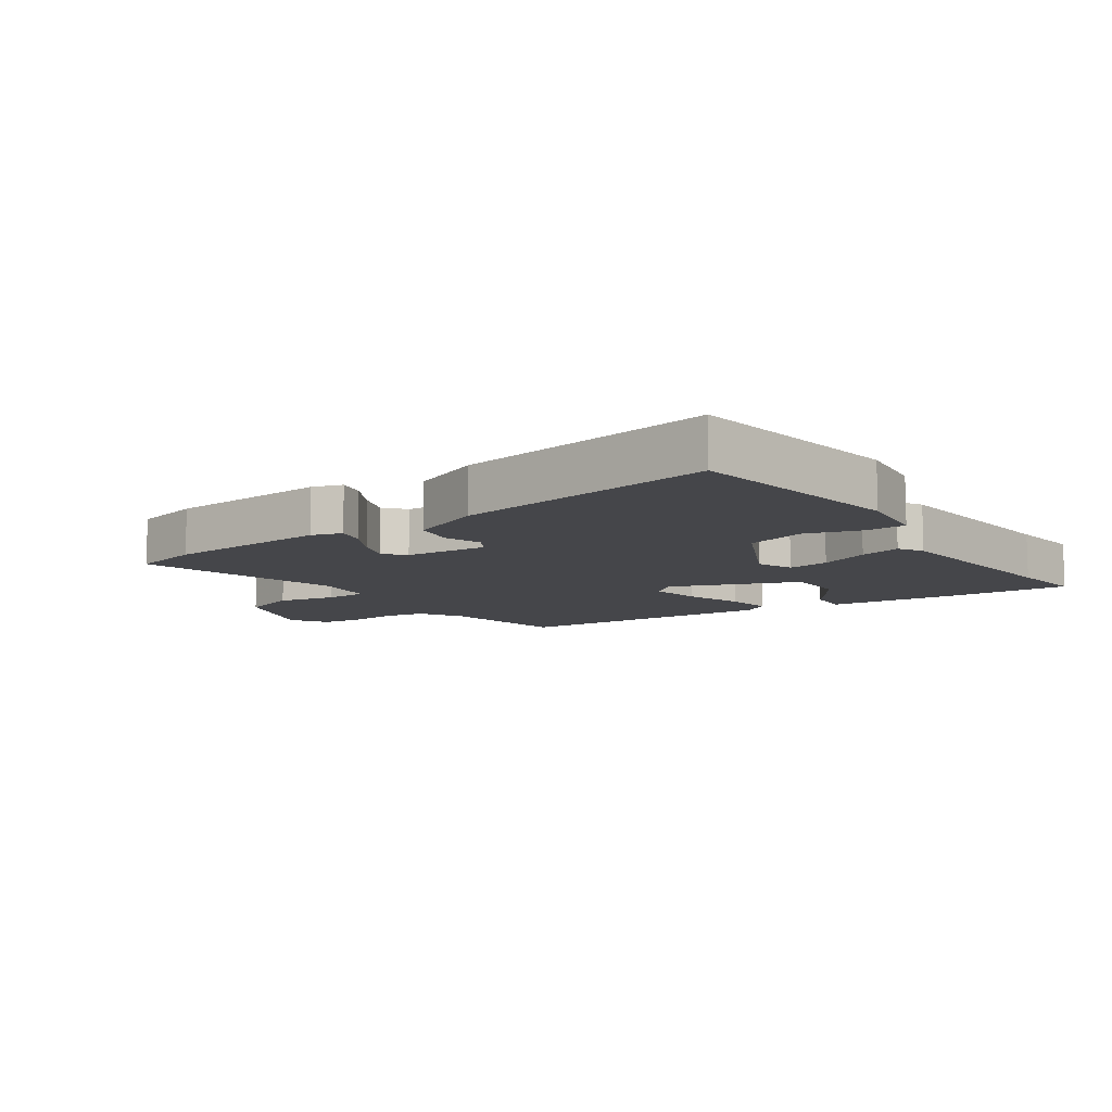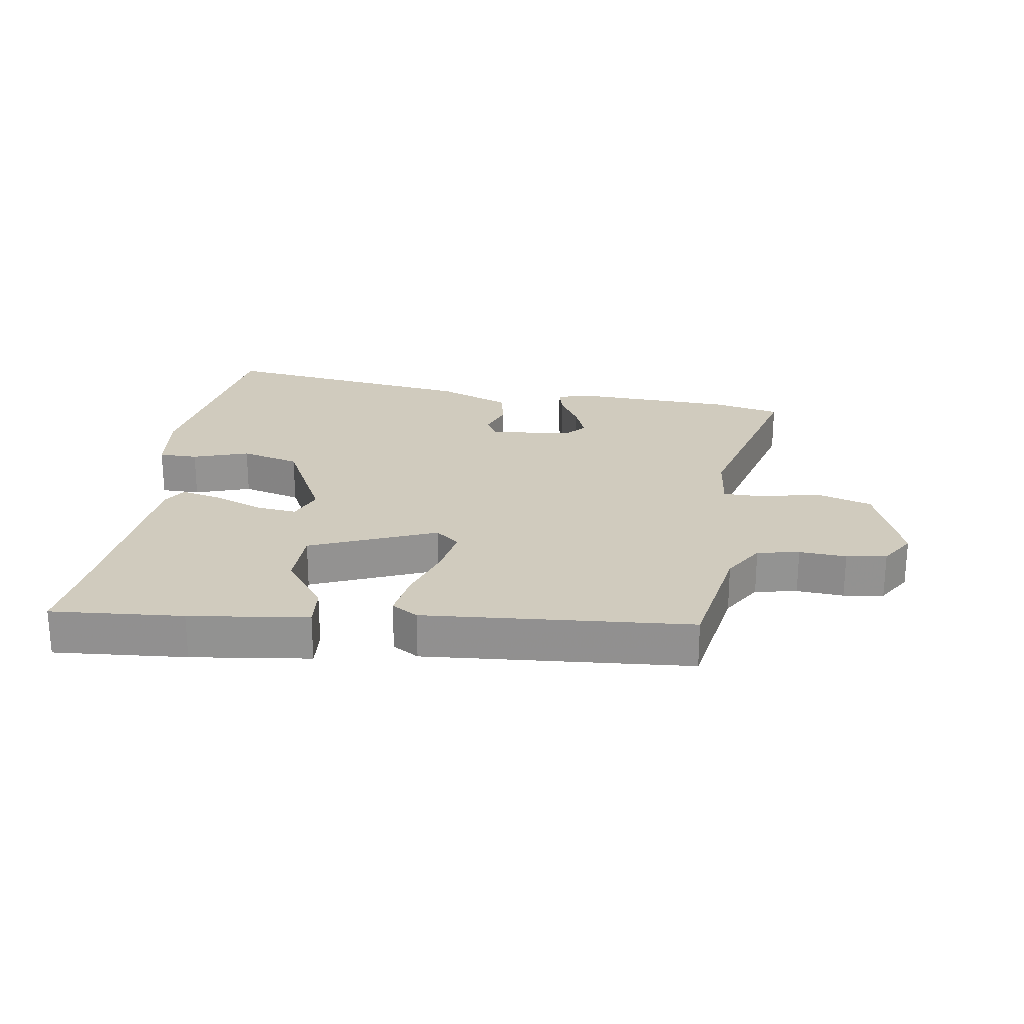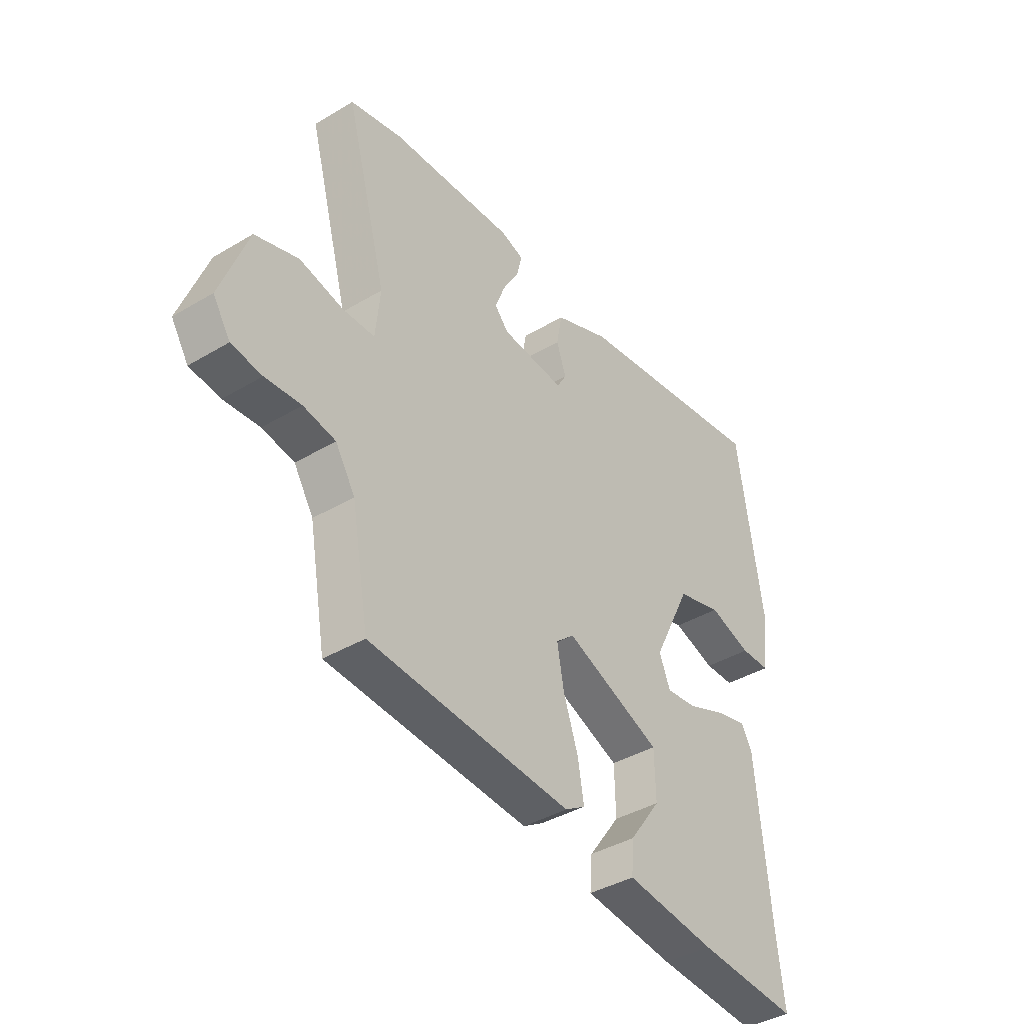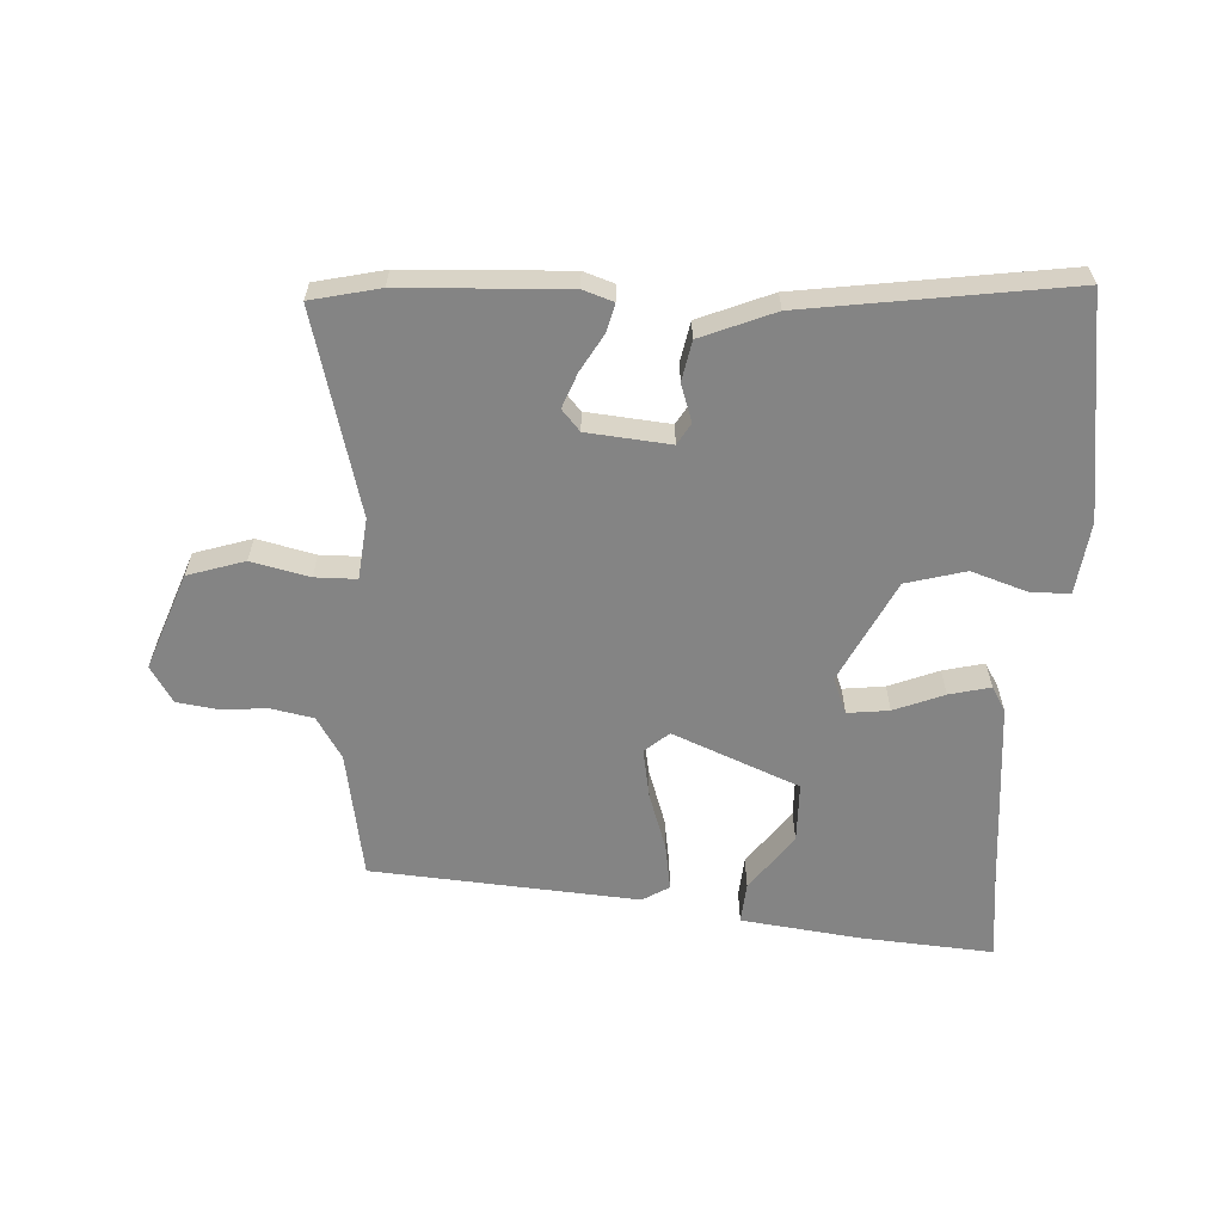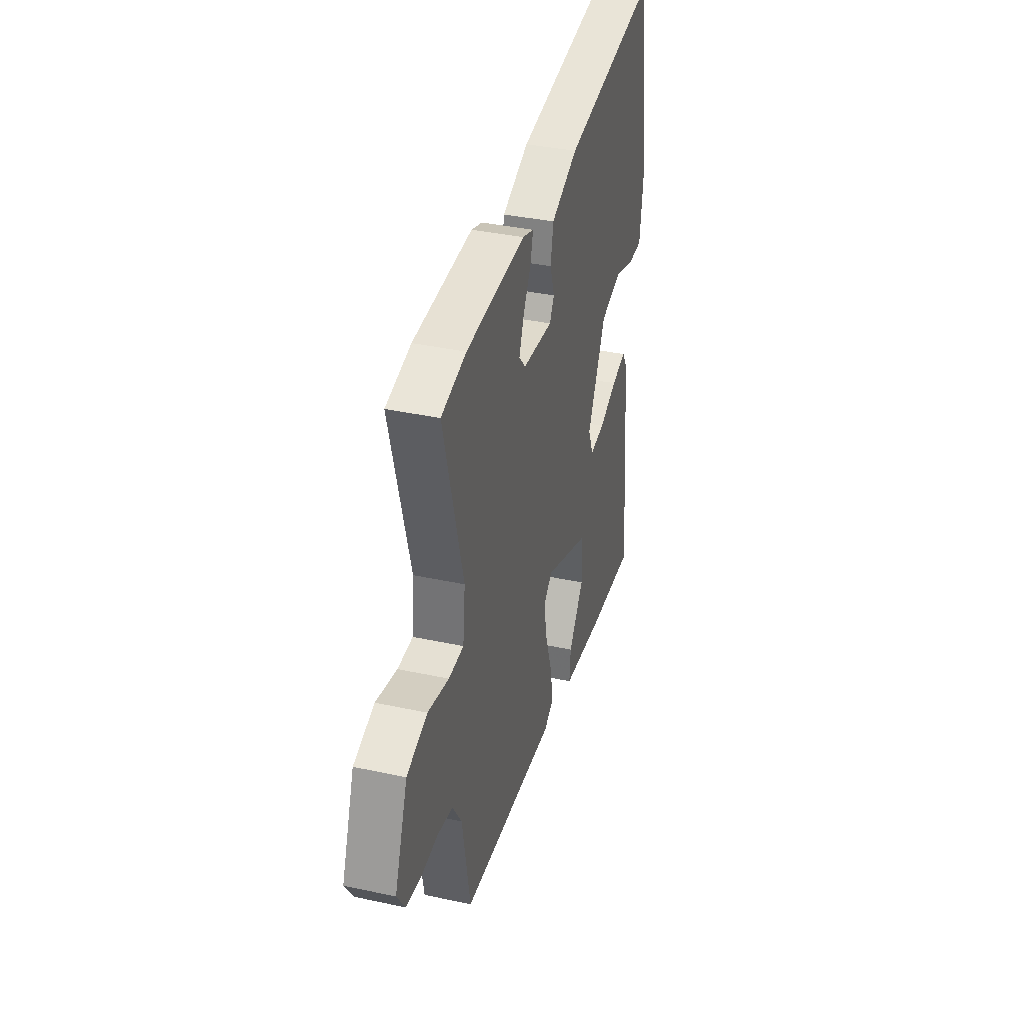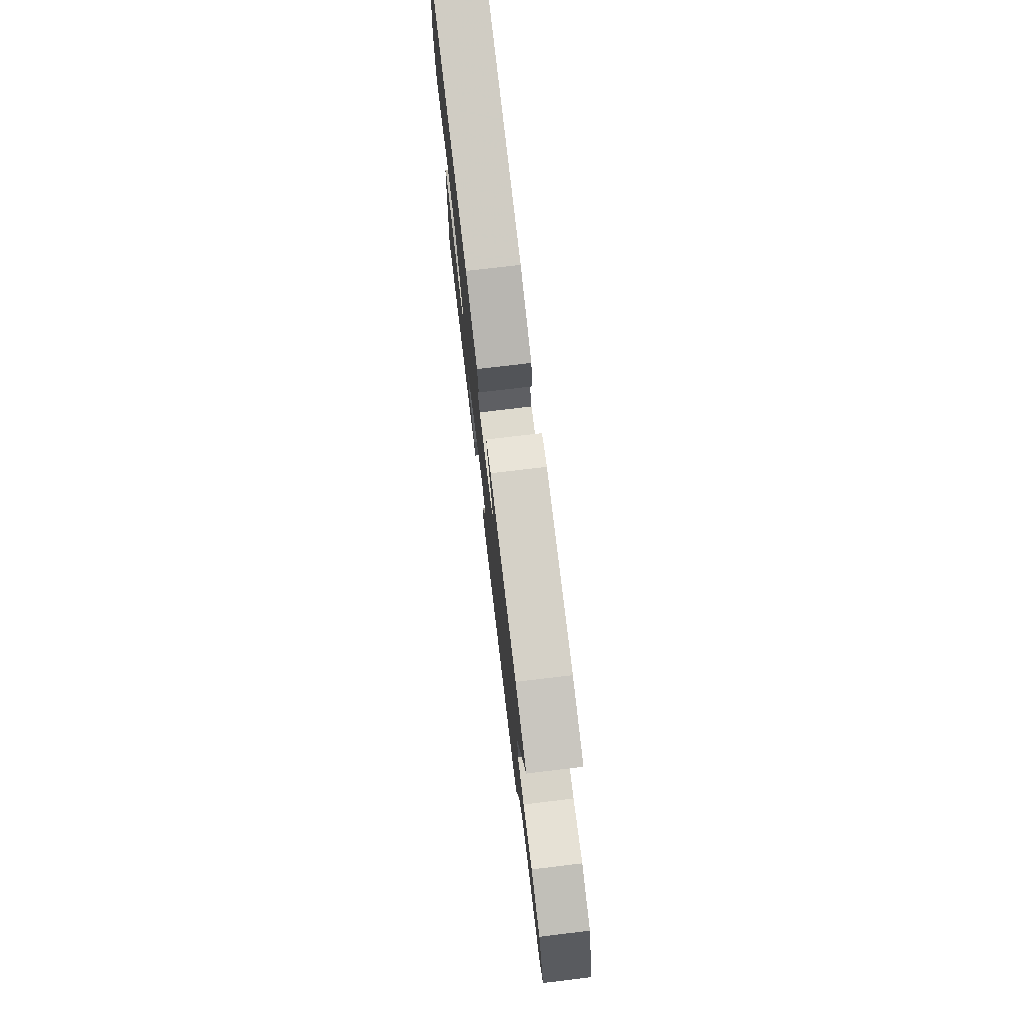
<metadata>
{"format":"obj","ext":"obj","renderer":"f3d","projection":"perspective","resolution":1024,"background":"white","views":[{"elev":-9.9,"azim":35.2,"up":"+Y"},{"elev":23.6,"azim":-171.7,"up":"+Y"},{"elev":-39.8,"azim":-53.5,"up":"+Z"},{"elev":-61.3,"azim":-3.3,"up":"+Y"},{"elev":37.2,"azim":-74.4,"up":"+Z"},{"elev":76.3,"azim":-96.8,"up":"+Z"}]}
</metadata>
<code>
v -0.475 0.07 -0.437
v -0.511 0.07 -0.234
v -0.552 0.07 -0.168
v -0.619 0.07 -0.155
v -0.694 0.07 -0.161
v -0.758 0.07 -0.152
v -0.794 0.07 -0.095
v -0.737 0.07 0.059
v -0.647 0.07 0.088
v -0.555 0.07 0.067
v -0.489 0.07 0.068
v -0.479 0.07 0.165
v -0.565 0.07 0.485
v -0.456 0.07 0.51
v -0.196 0.07 0.523
v -0.148 0.07 0.507
v -0.159 0.07 0.462
v -0.193 0.07 0.403
v -0.214 0.07 0.348
v -0.185 0.07 0.315
v -0.053 0.07 0.303
v -0.033 0.07 0.337
v -0.053 0.07 0.396
v -0.041 0.07 0.46
v 0.075 0.07 0.508
v 0.491 0.07 0.569
v 0.543 0.07 0.218
v 0.529 0.07 0.103
v 0.467 0.07 0.102
v 0.378 0.07 0.131
v 0.284 0.07 0.105
v 0.204 0.07 -0.057
v 0.227 0.07 -0.114
v 0.293 0.07 -0.106
v 0.372 0.07 -0.074
v 0.437 0.07 -0.058
v 0.46 0.07 -0.097
v 0.49 0.07 -0.417
v 0.504 0.07 -0.535
v 0.293 0.07 -0.52
v 0.104 0.07 -0.497
v 0.109 0.07 -0.432
v 0.175 0.07 -0.341
v 0.173 0.07 -0.246
v -0.028 0.07 -0.164
v -0.066 0.07 -0.197
v -0.052 0.07 -0.275
v -0.021 0.07 -0.367
v -0.009 0.07 -0.441
v -0.051 0.07 -0.467
v -0.475 0 -0.437
v -0.511 0 -0.234
v -0.552 0 -0.168
v -0.619 0 -0.155
v -0.694 0 -0.161
v -0.758 0 -0.152
v -0.794 0 -0.095
v -0.737 0 0.059
v -0.647 0 0.088
v -0.555 0 0.067
v -0.489 0 0.068
v -0.479 0 0.165
v -0.565 0 0.485
v -0.456 0 0.51
v -0.196 0 0.523
v -0.148 0 0.507
v -0.159 0 0.462
v -0.193 0 0.403
v -0.214 0 0.348
v -0.185 0 0.315
v -0.053 0 0.303
v -0.033 0 0.337
v -0.053 0 0.396
v -0.041 0 0.46
v 0.075 0 0.508
v 0.491 0 0.569
v 0.543 0 0.218
v 0.529 0 0.103
v 0.467 0 0.102
v 0.378 0 0.131
v 0.284 0 0.105
v 0.204 0 -0.057
v 0.227 0 -0.114
v 0.293 0 -0.106
v 0.372 0 -0.074
v 0.437 0 -0.058
v 0.46 0 -0.097
v 0.49 0 -0.417
v 0.504 0 -0.535
v 0.293 0 -0.52
v 0.104 0 -0.497
v 0.109 0 -0.432
v 0.175 0 -0.341
v 0.173 0 -0.246
v -0.028 0 -0.164
v -0.066 0 -0.197
v -0.052 0 -0.275
v -0.021 0 -0.367
v -0.009 0 -0.441
v -0.051 0 -0.467
f 50 1 2
f 49 50 2
f 48 49 2
f 47 48 2
f 46 47 2 3
f 45 46 3 4
f 41 42 43
f 40 41 43
f 39 40 43
f 38 39 43
f 38 43 44
f 37 38 44
f 36 37 44
f 35 36 44
f 34 35 44
f 33 34 44 45
f 28 29 30
f 27 28 30
f 26 27 30
f 25 26 30
f 24 25 30
f 23 24 30
f 22 23 30
f 21 22 30 31
f 20 21 31 32
f 16 17 18
f 15 16 18
f 14 15 18
f 13 14 18
f 12 13 18
f 11 12 18 19
f 8 9 10
f 7 8 10
f 6 7 10
f 5 6 10
f 4 5 10
f 4 10 11
f 45 4 11
f 33 45 11
f 32 33 11
f 20 32 11
f 11 19 20
f 52 51 100
f 52 100 99
f 52 99 98
f 52 98 97
f 53 52 97 96
f 54 53 96 95
f 93 92 91
f 93 91 90
f 93 90 89
f 93 89 88
f 94 93 88
f 94 88 87
f 94 87 86
f 94 86 85
f 94 85 84
f 95 94 84 83
f 80 79 78
f 80 78 77
f 80 77 76
f 80 76 75
f 80 75 74
f 80 74 73
f 80 73 72
f 81 80 72 71
f 82 81 71 70
f 68 67 66
f 68 66 65
f 68 65 64
f 68 64 63
f 68 63 62
f 69 68 62 61
f 60 59 58
f 60 58 57
f 60 57 56
f 60 56 55
f 60 55 54
f 61 60 54
f 61 54 95
f 61 95 83
f 61 83 82
f 61 82 70
f 70 69 61
f 1 51 52 2
f 2 52 53 3
f 3 53 54 4
f 4 54 55 5
f 5 55 56 6
f 6 56 57 7
f 7 57 58 8
f 8 58 59 9
f 9 59 60 10
f 10 60 61 11
f 11 61 62 12
f 12 62 63 13
f 13 63 64 14
f 14 64 65 15
f 15 65 66 16
f 16 66 67 17
f 17 67 68 18
f 18 68 69 19
f 19 69 70 20
f 20 70 71 21
f 21 71 72 22
f 22 72 73 23
f 23 73 74 24
f 24 74 75 25
f 25 75 76 26
f 26 76 77 27
f 27 77 78 28
f 28 78 79 29
f 29 79 80 30
f 30 80 81 31
f 31 81 82 32
f 32 82 83 33
f 33 83 84 34
f 34 84 85 35
f 35 85 86 36
f 36 86 87 37
f 37 87 88 38
f 38 88 89 39
f 39 89 90 40
f 40 90 91 41
f 41 91 92 42
f 42 92 93 43
f 43 93 94 44
f 44 94 95 45
f 45 95 96 46
f 46 96 97 47
f 47 97 98 48
f 48 98 99 49
f 49 99 100 50
f 50 100 51 1

</code>
